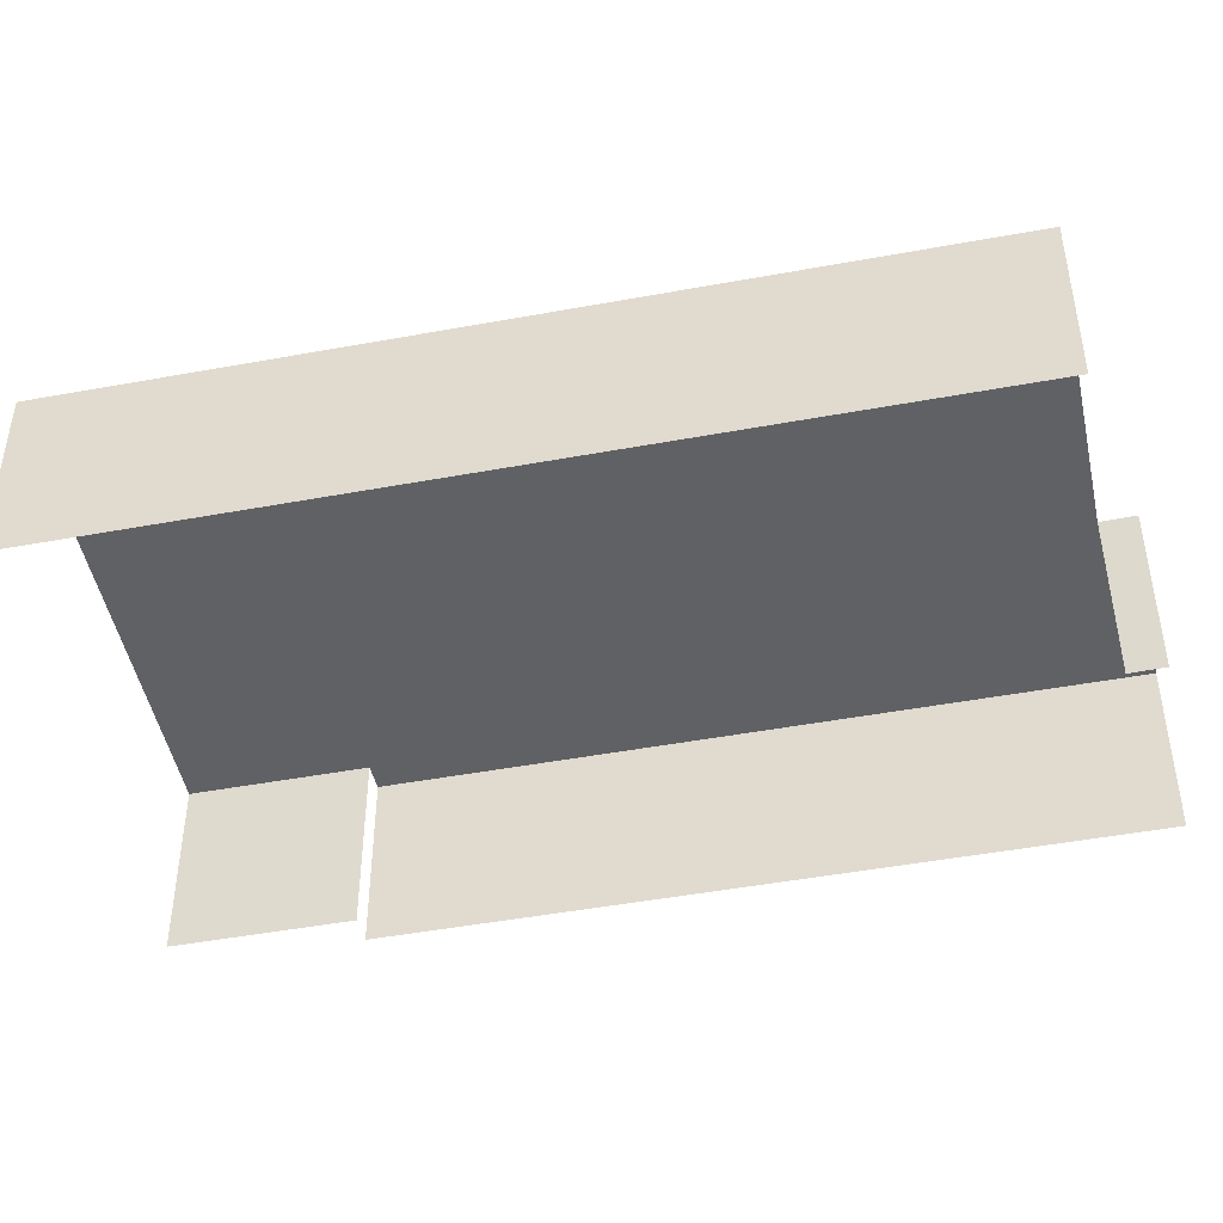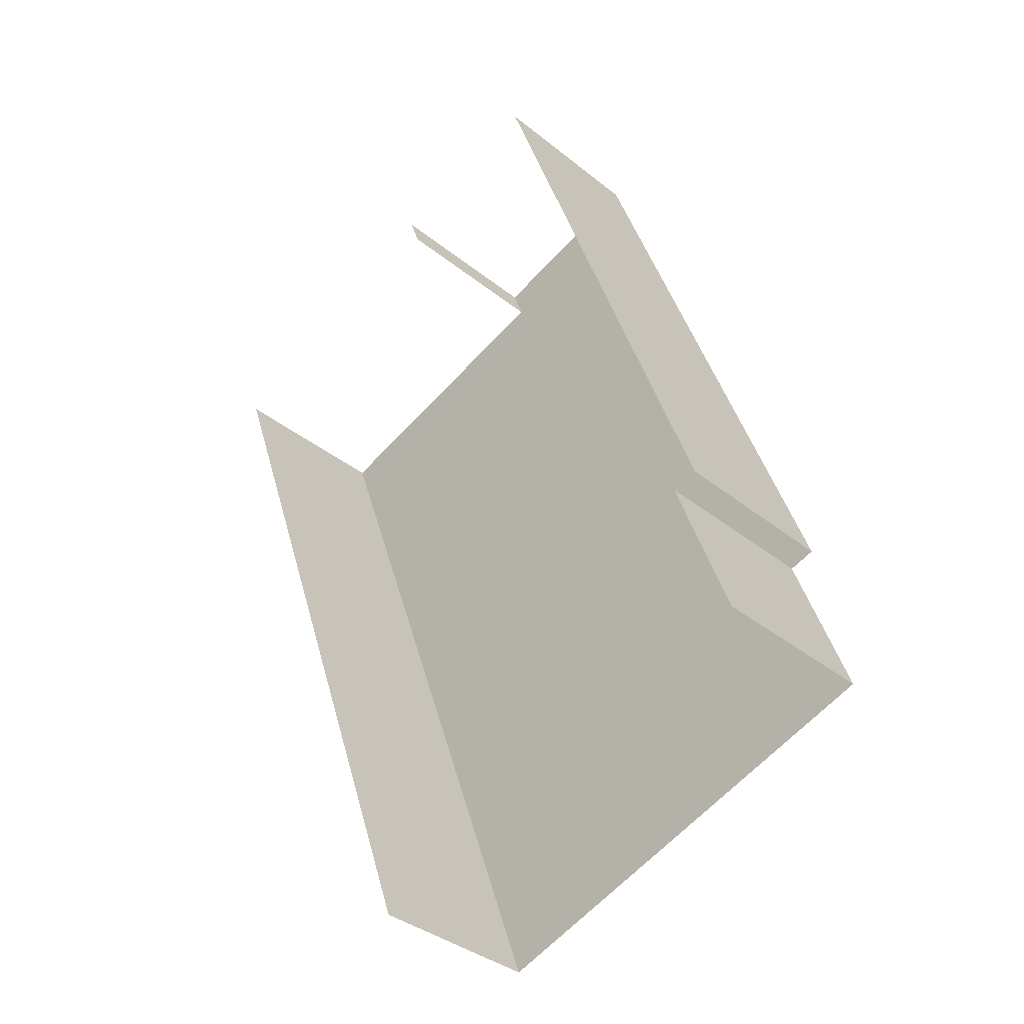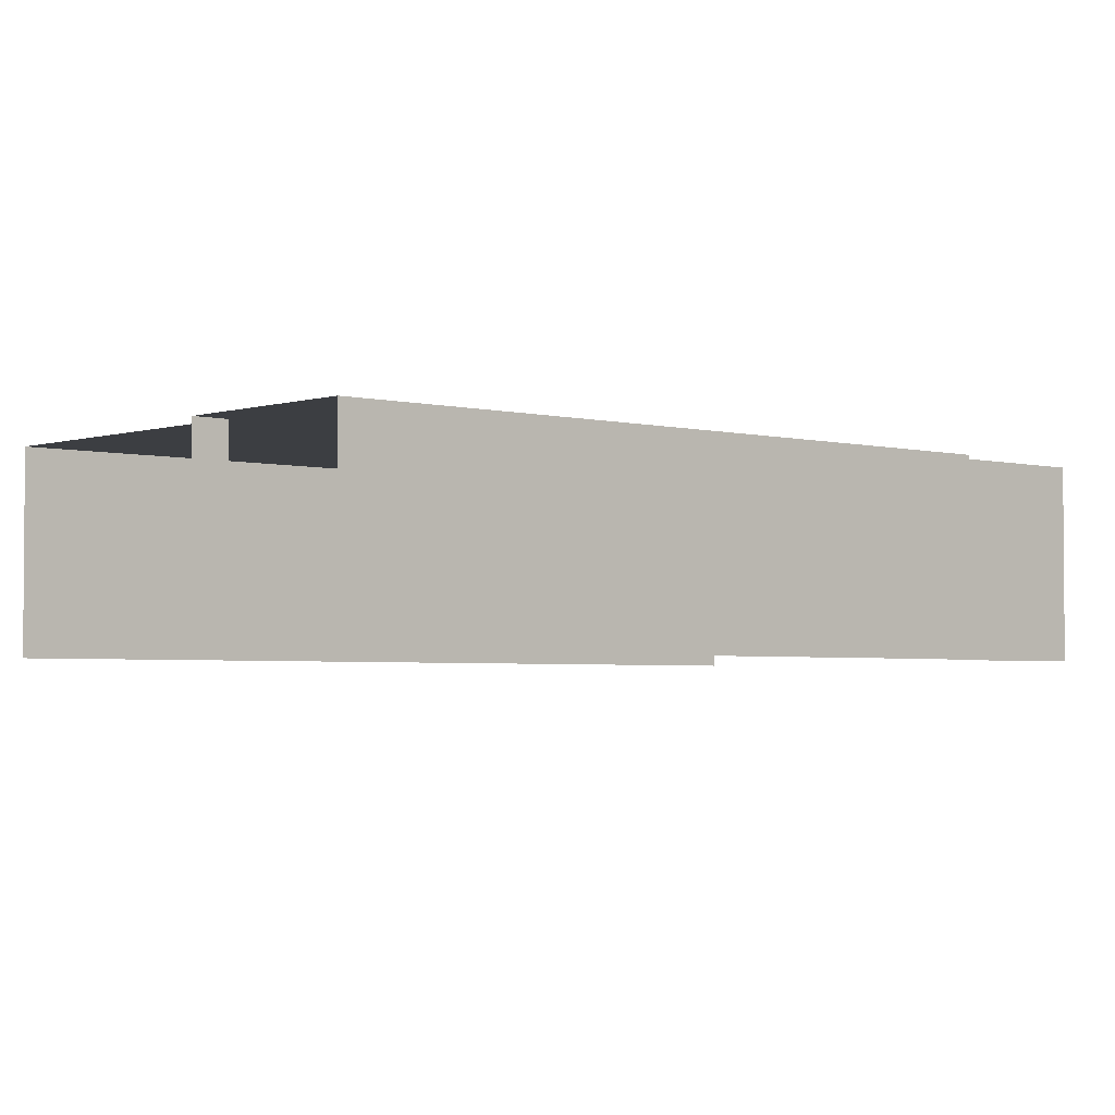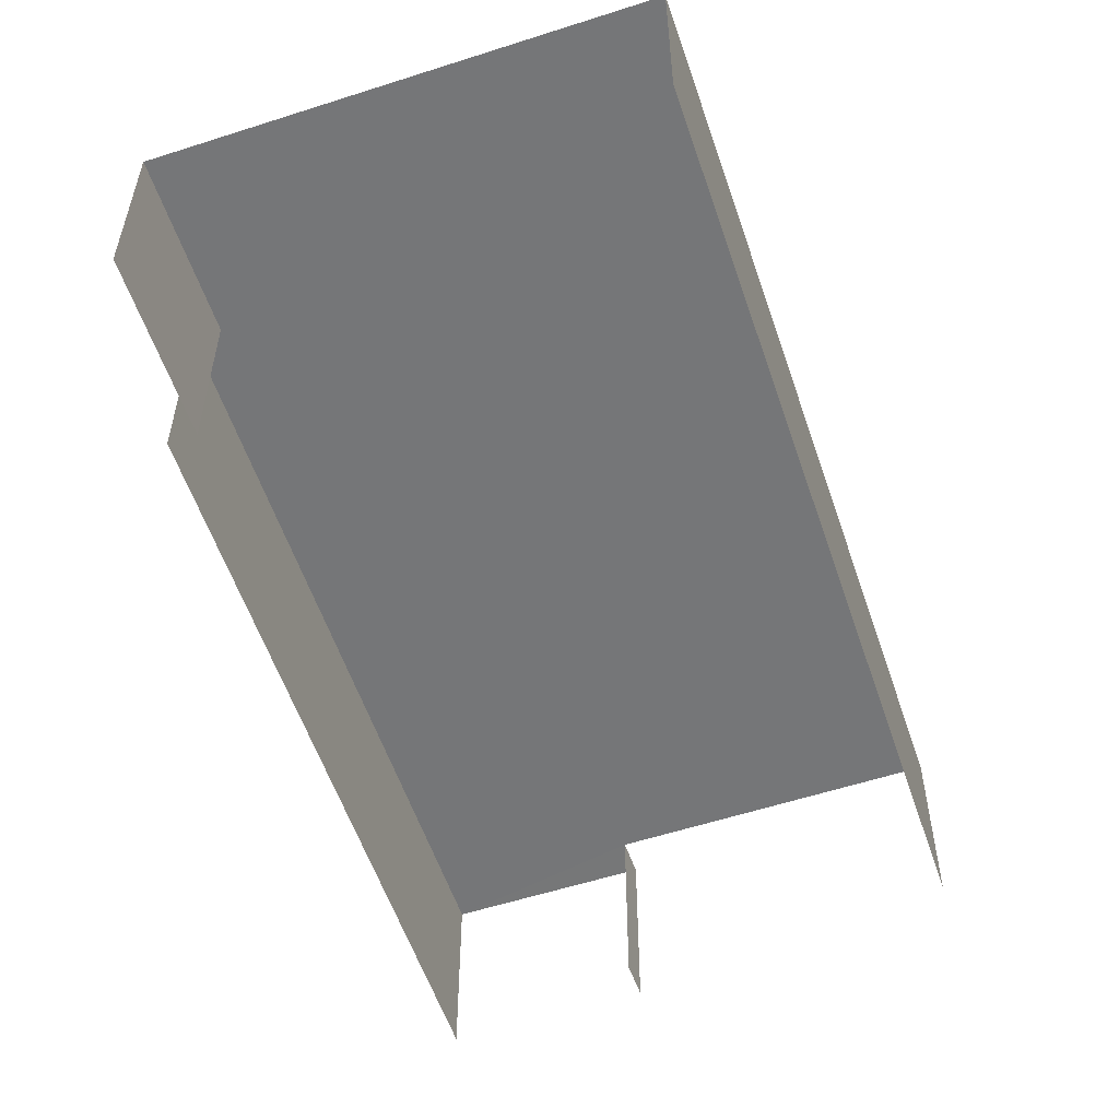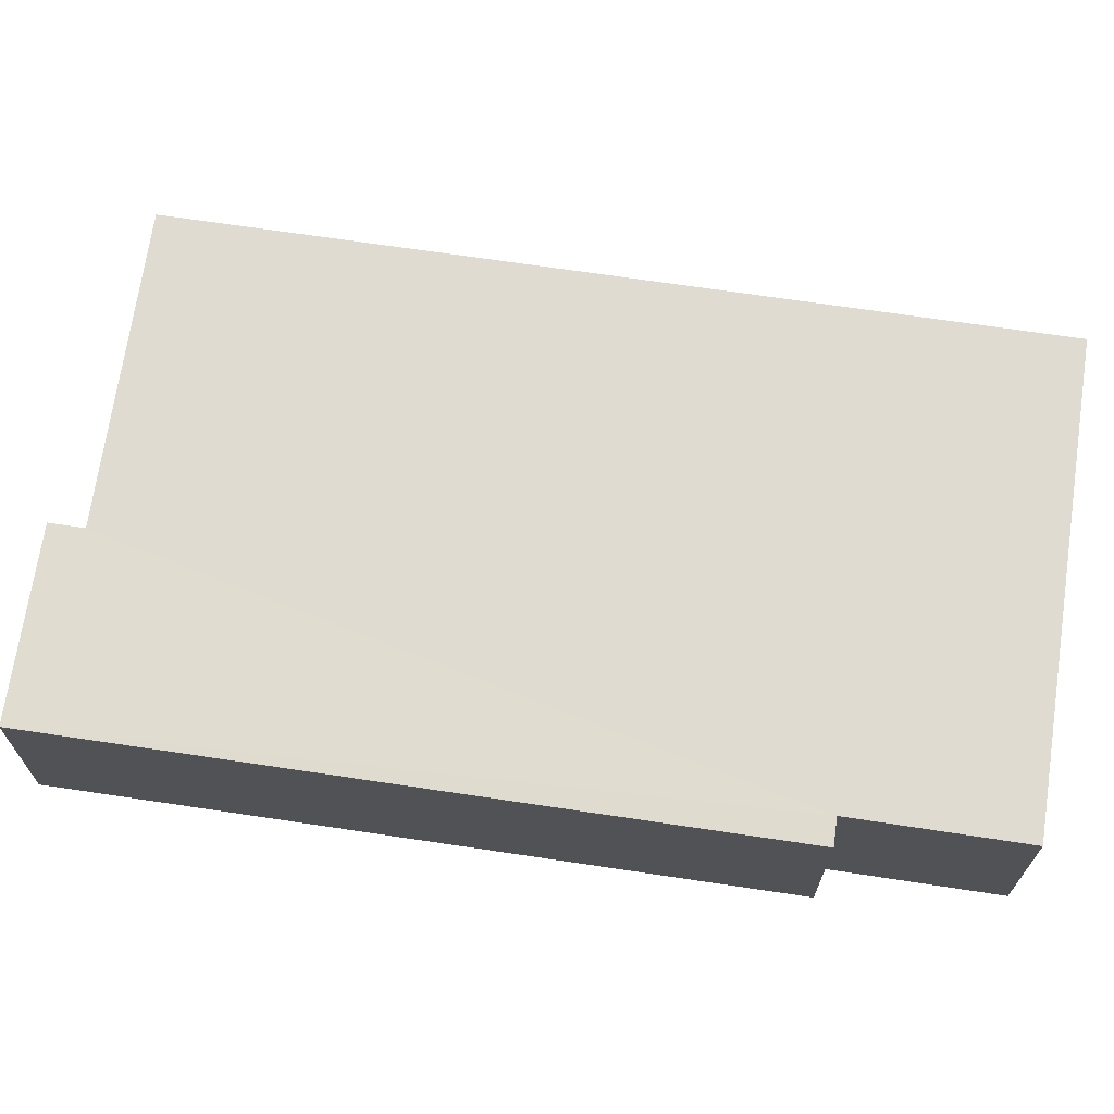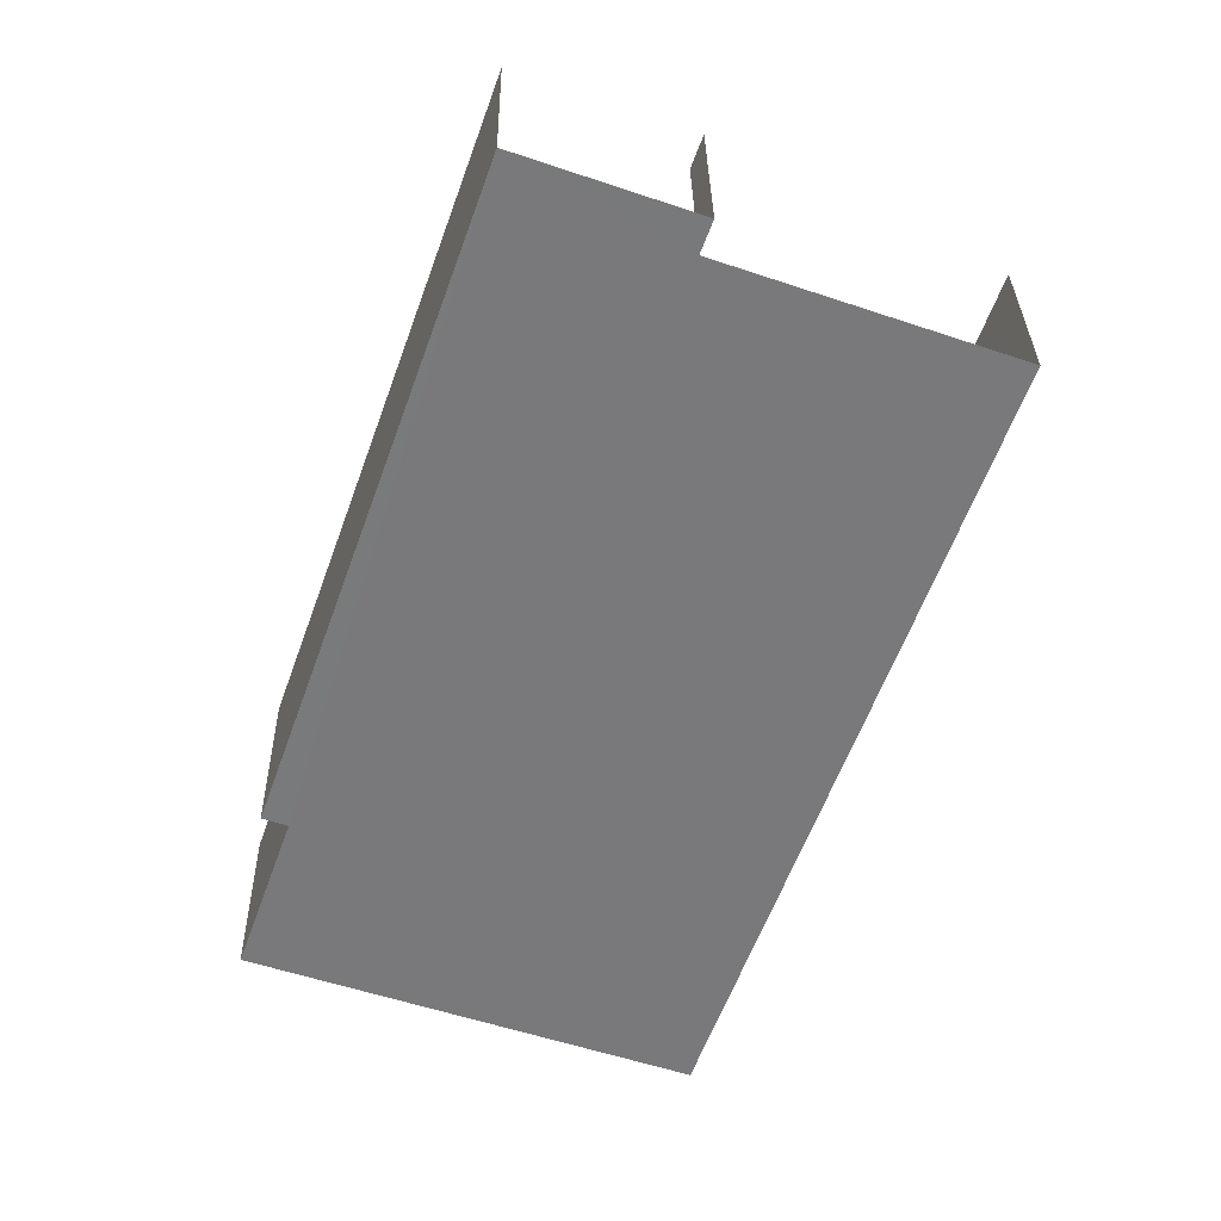
<metadata>
{"format":"obj","ext":"obj","renderer":"f3d","projection":"perspective","resolution":1024,"background":"white","views":[{"elev":-47.4,"azim":82.2,"up":"+Z"},{"elev":-36.6,"azim":-136.2,"up":"+Y"},{"elev":-3.0,"azim":-151.3,"up":"+Z"},{"elev":-56.8,"azim":-0.9,"up":"+Z"},{"elev":69.8,"azim":-101.1,"up":"+Z"},{"elev":32.2,"azim":-0.8,"up":"+Y"}]}
</metadata>
<code>
v -2.209e+05 -1.252e+05 25.94
v -2.209e+05 -1.252e+05 25.94
v -2.209e+05 -1.252e+05 25.94
v -2.209e+05 -1.252e+05 25.94
v -2.209e+05 -1.252e+05 25.94
v -2.209e+05 -1.252e+05 25.94
v -2.209e+05 -1.253e+05 25.94
v -2.209e+05 -1.253e+05 25.94
v -2.209e+05 -1.253e+05 29.87
v -2.209e+05 -1.252e+05 29.87
v -2.209e+05 -1.252e+05 29.87
v -2.209e+05 -1.253e+05 29.87
v -2.209e+05 -1.252e+05 29.87
v -2.209e+05 -1.252e+05 29.87
v -2.209e+05 -1.252e+05 29.87
v -2.209e+05 -1.252e+05 29.87
f 1 2 3
f 4 1 5
f 3 6 5
f 5 6 7
f 5 7 8
f 1 3 5
f 14 2 1
f 15 14 1
f 10 6 3
f 13 10 3
f 16 4 5
f 11 16 5
f 12 8 7
f 9 12 7
f 9 10 11
f 12 9 11
f 13 14 15
f 10 13 11
f 11 15 16
f 11 13 15
f 10 7 6
f 10 9 7
f 14 3 2
f 14 13 3
f 12 5 8
f 12 11 5
f 15 1 4
f 16 15 4

</code>
